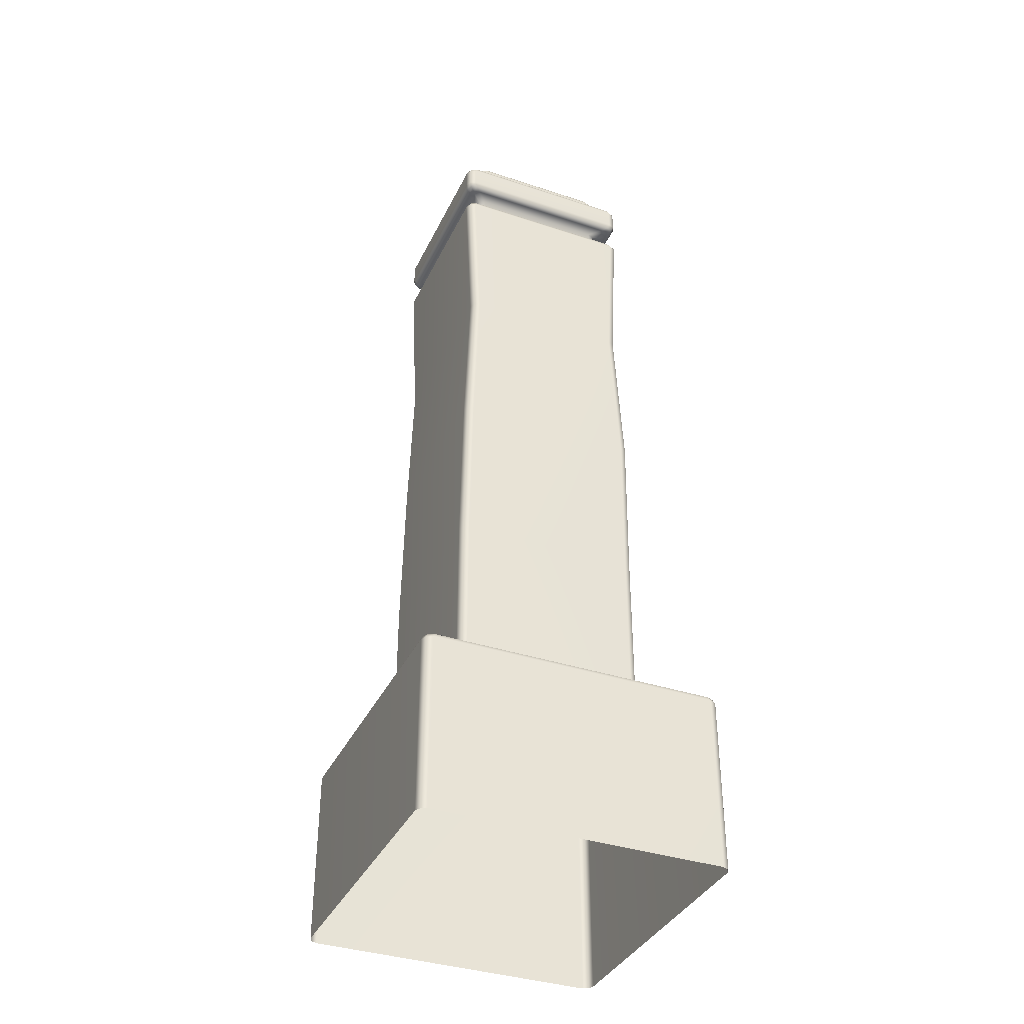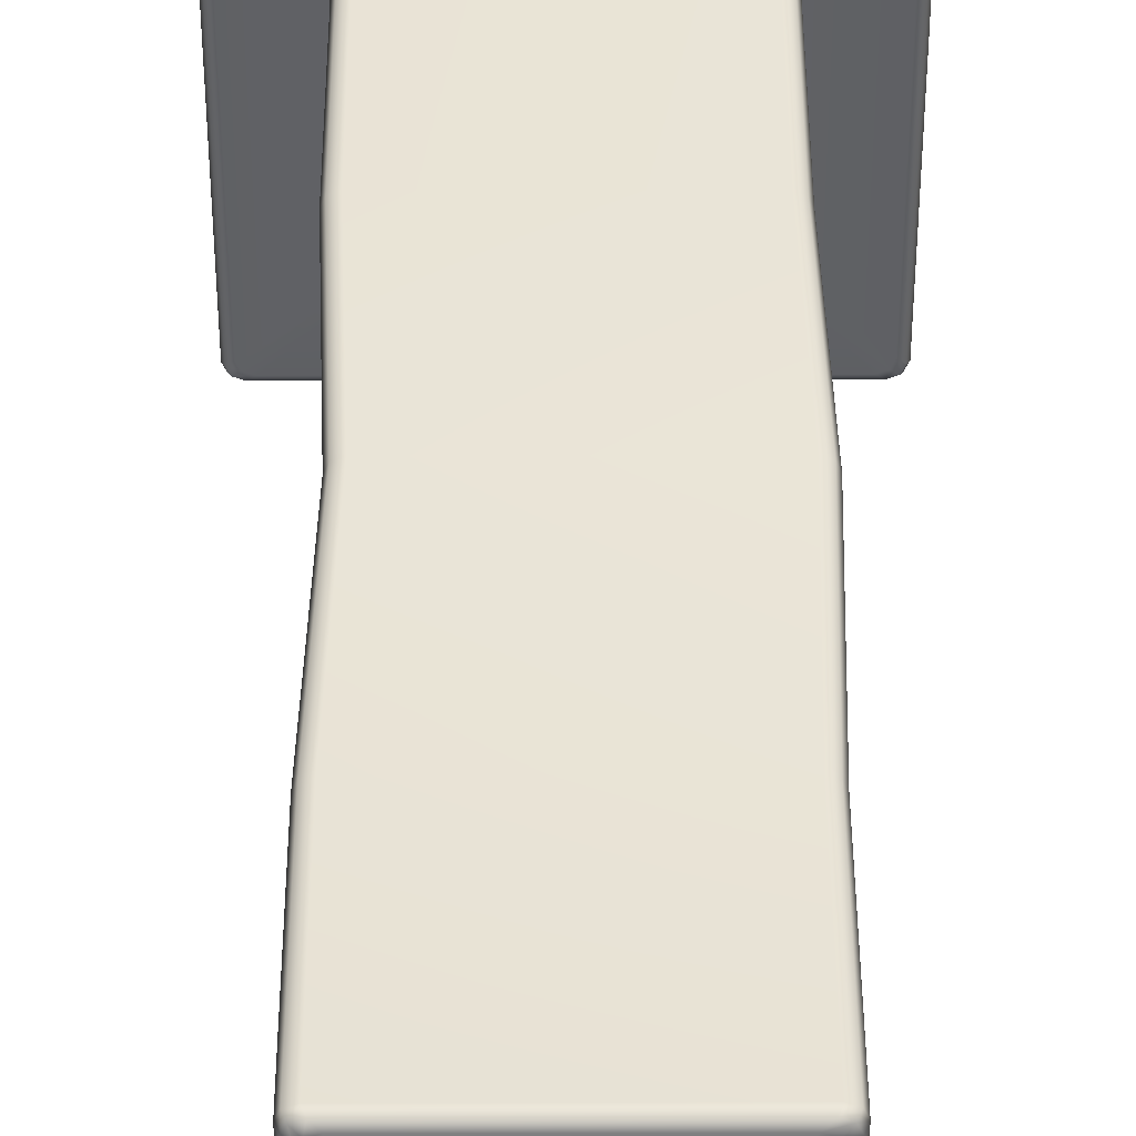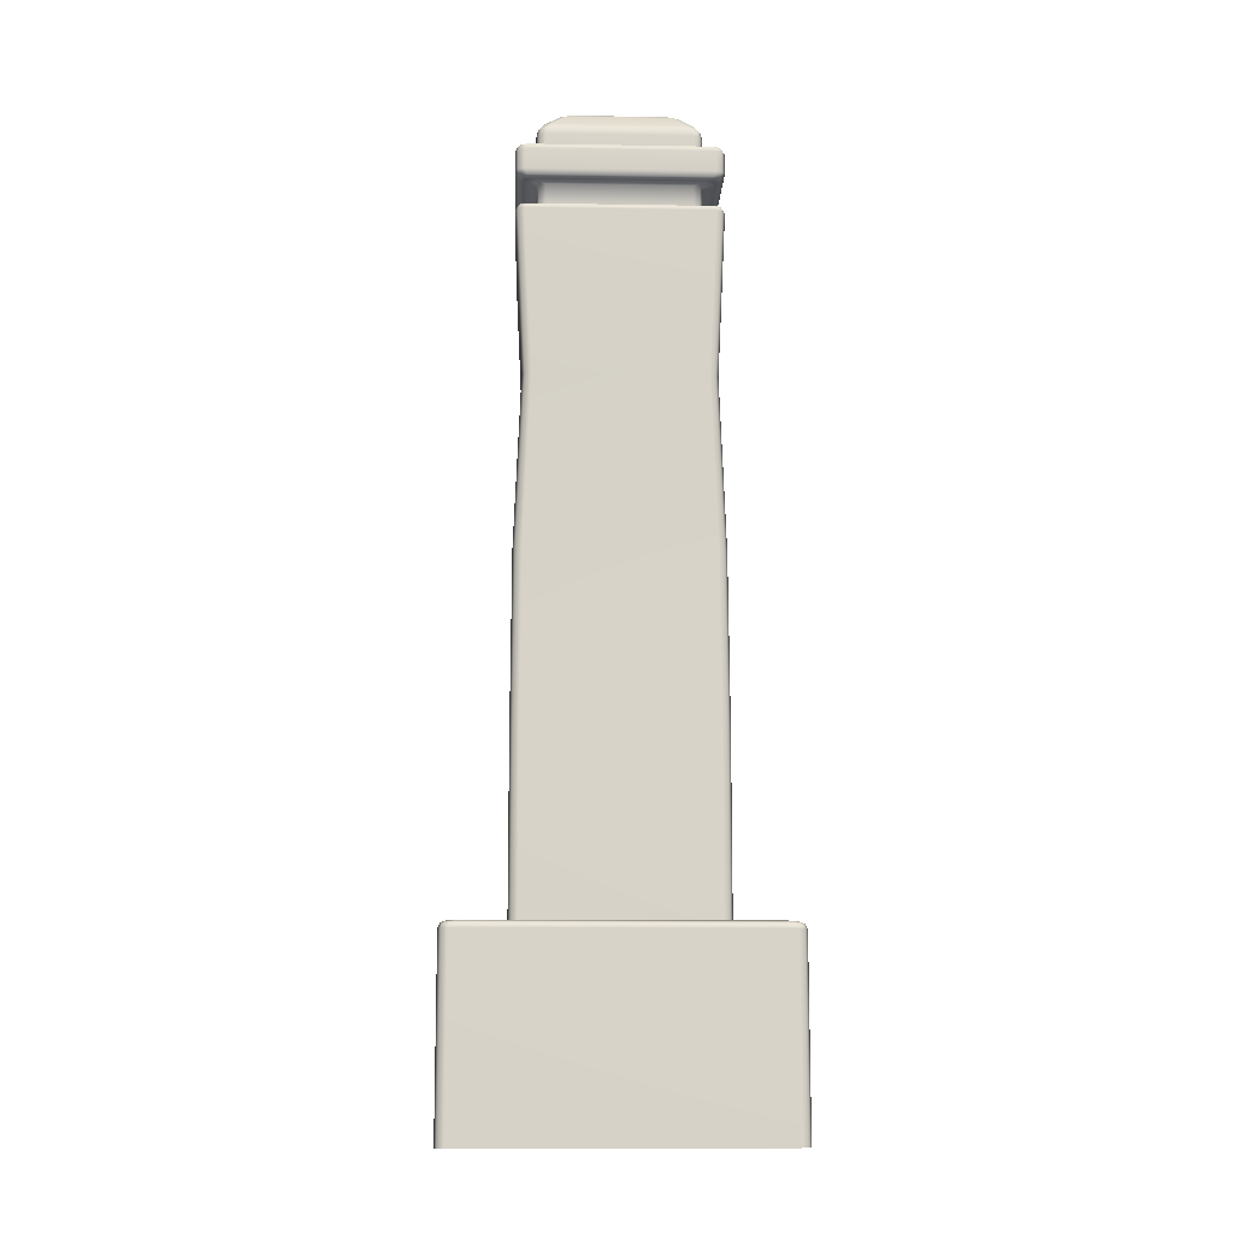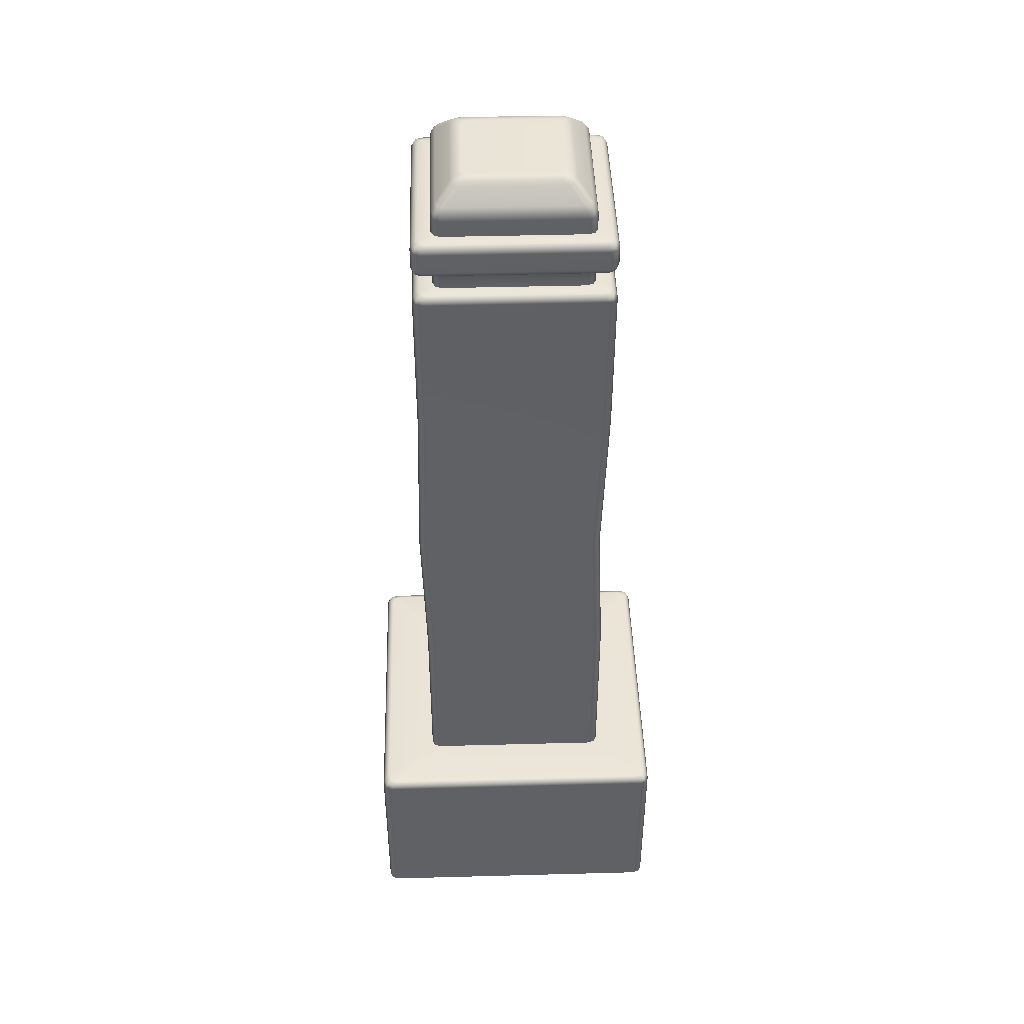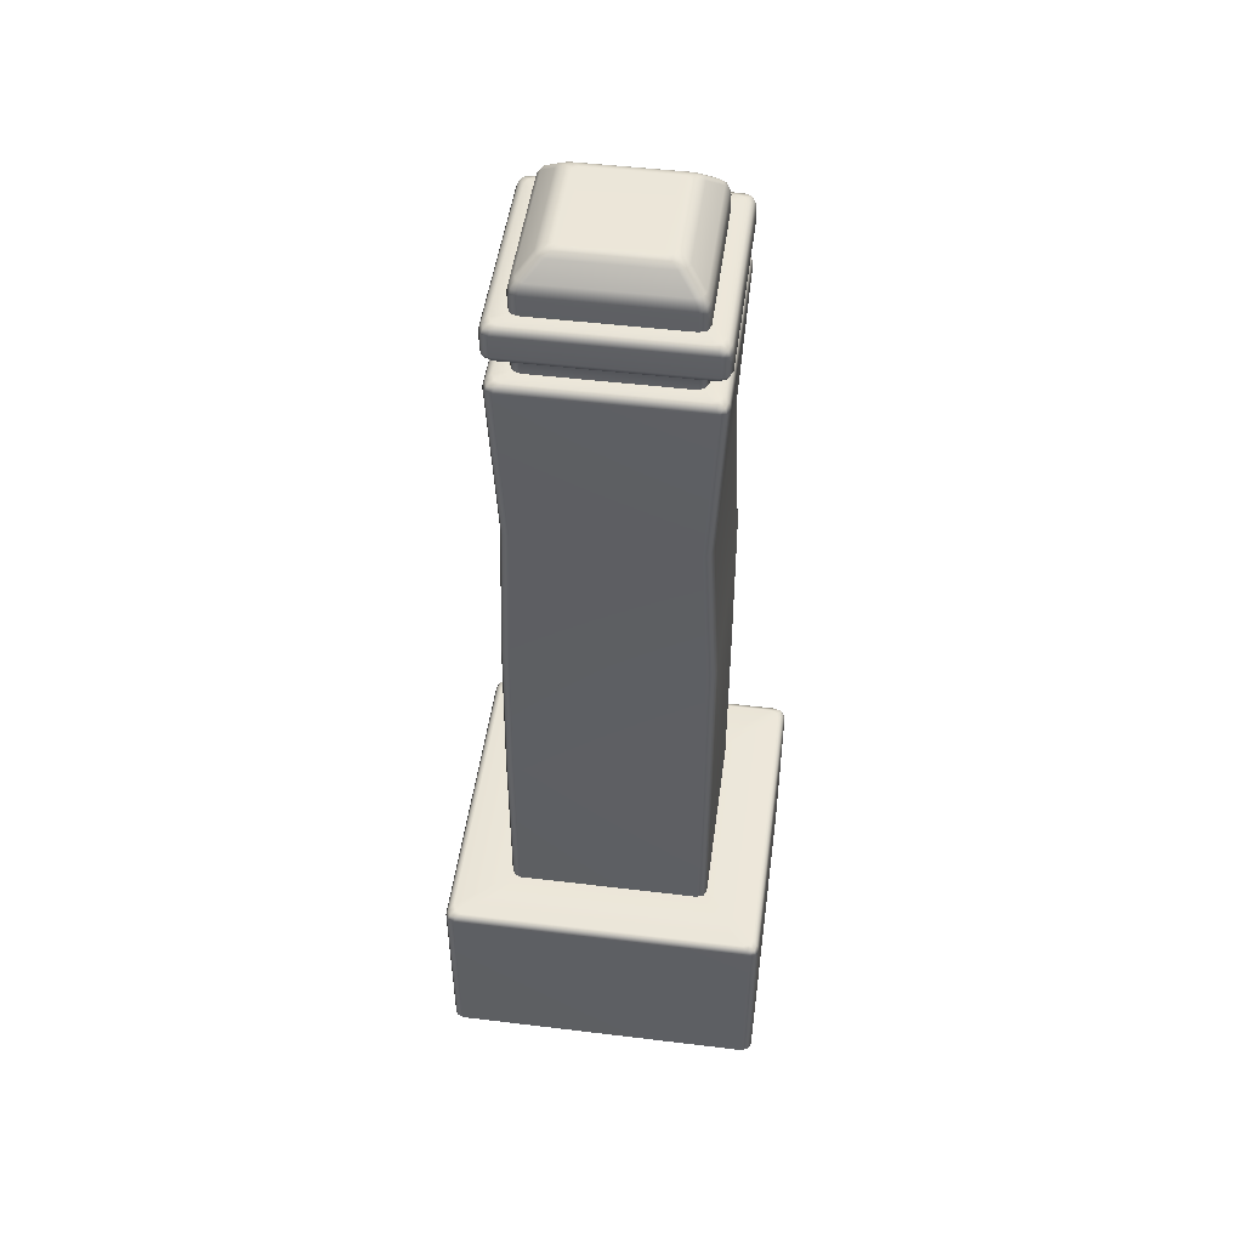
<metadata>
{"format":"obj","ext":"obj","renderer":"f3d","projection":"perspective","resolution":1024,"background":"white","views":[{"elev":-37.1,"azim":-113.2,"up":"+Y"},{"elev":42.5,"azim":179.8,"up":"+Z"},{"elev":-11.8,"azim":87.8,"up":"+Y"},{"elev":43.8,"azim":-1.8,"up":"+Y"},{"elev":48.9,"azim":97.7,"up":"+Y"}]}
</metadata>
<code>
g default
v -2.059 4.234 2.272
v -2.21 4.234 2.21
v -2.272 4.234 2.059
v -2.059 8.365 2.272
v -2.21 8.363 2.21
v -2.272 8.362 2.059
v 2.272 4.234 2.059
v 2.21 4.234 2.21
v 2.059 4.234 2.272
v 2.059 8.358 2.272
v 2.21 8.361 2.21
v 2.272 8.362 2.059
v 2.059 4.234 -2.272
v 2.21 4.234 -2.21
v 2.272 4.234 -2.059
v 2.272 8.362 -2.059
v 2.21 8.361 -2.21
v 2.059 8.358 -2.272
v -2.272 4.234 -2.059
v -2.21 4.234 -2.21
v -2.059 4.234 -2.272
v -2.059 8.365 -2.272
v -2.21 8.363 -2.21
v -2.272 8.362 -2.059
v -1.605 19.63 1.818
v -1.756 19.63 1.756
v -1.818 19.63 1.605
v -1.818 20.21 1.605
v -1.756 20.21 1.756
v -1.605 20.21 1.818
v 1.818 19.63 1.605
v 1.756 19.63 1.756
v 1.605 19.63 1.818
v 1.605 20.21 1.818
v 1.756 20.21 1.756
v 1.818 20.21 1.605
v 1.605 19.63 -1.818
v 1.756 19.63 -1.756
v 1.818 19.63 -1.605
v 1.818 20.21 -1.605
v 1.756 20.21 -1.756
v 1.605 20.21 -1.818
v -1.818 19.63 -1.605
v -1.756 19.63 -1.756
v -1.605 19.63 -1.818
v -1.605 20.21 -1.818
v -1.756 20.21 -1.756
v -1.818 20.21 -1.605
v -2.372 12.02 2.038
v -2.31 12.02 2.189
v -2.159 12.02 2.251
v 2.13 12.02 2.038
v 2.067 12.02 2.189
v 1.917 12.02 2.251
v 1.917 12.02 -2.251
v 2.067 12.02 -2.189
v 2.13 12.02 -2.038
v -2.372 12.02 -2.038
v -2.31 12.02 -2.189
v -2.159 12.02 -2.251
v -2.277 15.76 1.875
v -2.214 15.76 2.025
v -2.064 15.76 2.087
v -2.064 15.76 -2.087
v -2.214 15.76 -2.025
v -2.277 15.76 -1.875
v 2.277 15.76 -1.875
v 2.214 15.76 -2.025
v 2.064 15.76 -2.087
v 2.064 15.76 2.087
v 2.214 15.76 2.025
v 2.277 15.76 1.875
v 1.119 22.09 0.9064
v 0.9064 22.09 1.119
v 1.057 22.09 1.057
v 1.049 22.06 1.261
v 1.199 22.06 1.199
v 1.261 22.06 1.049
v 1.382 21.98 1.169
v 1.32 21.98 1.32
v 1.169 21.98 1.382
v -1.261 22.06 1.049
v -1.199 22.06 1.199
v -1.049 22.06 1.261
v -1.169 21.98 1.382
v -1.32 21.98 1.32
v -1.382 21.98 1.169
v -1.382 21.98 -1.169
v -1.32 21.98 -1.32
v -1.169 21.98 -1.382
v -1.261 22.06 -1.049
v -1.199 22.06 -1.199
v -1.049 22.06 -1.261
v -1.119 22.09 0.9064
v -1.057 22.09 1.057
v -0.9064 22.09 1.119
v -0.9064 22.09 -1.119
v -1.057 22.09 -1.057
v -1.119 22.09 -0.9064
v 1.119 22.09 -0.9064
v 1.057 22.09 -1.057
v 0.9064 22.09 -1.119
v 1.261 22.06 -1.049
v 1.199 22.06 -1.199
v 1.049 22.06 -1.261
v 1.169 21.98 -1.382
v 1.32 21.98 -1.32
v 1.382 21.98 -1.169
v -1.818 21.38 -1.605
v -1.756 21.38 -1.756
v -1.605 21.38 -1.818
v -1.787 21.53 -1.575
v -1.725 21.53 -1.725
v -1.575 21.53 -1.787
v -1.49 21.66 -1.702
v -1.64 21.66 -1.64
v -1.702 21.66 -1.49
v -1.787 21.53 1.575
v -1.725 21.53 1.725
v -1.575 21.53 1.787
v -1.702 21.66 1.49
v -1.64 21.66 1.64
v -1.49 21.66 1.702
v -1.605 21.38 1.818
v -1.756 21.38 1.756
v -1.818 21.38 1.605
v 1.605 21.38 -1.818
v 1.756 21.38 -1.756
v 1.818 21.38 -1.605
v 1.575 21.53 -1.787
v 1.725 21.53 -1.725
v 1.787 21.53 -1.575
v 1.702 21.66 -1.49
v 1.64 21.66 -1.64
v 1.49 21.66 -1.702
v 1.575 21.53 1.787
v 1.725 21.53 1.725
v 1.787 21.53 1.575
v 1.49 21.66 1.702
v 1.64 21.66 1.64
v 1.702 21.66 1.49
v 1.818 21.38 1.605
v 1.756 21.38 1.756
v 1.605 21.38 1.818
v 1.818 21 1.605
v 1.756 21 1.756
v 1.605 21 1.818
v -1.605 21 1.818
v -1.756 21 1.756
v -1.818 21 1.605
v 1.605 21 -1.818
v 1.756 21 -1.756
v 1.818 21 -1.605
v -1.818 21 -1.605
v -1.756 21 -1.756
v -1.605 21 -1.818
v -3.617 4.068 -3.405
v -3.555 4.068 -3.555
v -3.405 4.068 -3.617
v -3.569 4.185 -3.356
v -3.506 4.185 -3.506
v -3.356 4.185 -3.569
v -3.239 4.234 -3.451
v -3.389 4.234 -3.389
v -3.451 4.234 -3.239
v -3.569 4.185 3.356
v -3.506 4.185 3.506
v -3.356 4.185 3.569
v -3.451 4.234 3.239
v -3.389 4.234 3.389
v -3.239 4.234 3.451
v -3.405 4.068 3.617
v -3.555 4.068 3.555
v -3.617 4.068 3.405
v 3.356 4.185 3.569
v 3.506 4.185 3.506
v 3.569 4.185 3.356
v 3.239 4.234 3.451
v 3.389 4.234 3.389
v 3.451 4.234 3.239
v 3.617 4.068 3.405
v 3.555 4.068 3.555
v 3.405 4.068 3.617
v 3.405 4.068 -3.617
v 3.555 4.068 -3.555
v 3.617 4.068 -3.405
v 3.356 4.185 -3.569
v 3.506 4.185 -3.506
v 3.569 4.185 -3.356
v 3.451 4.234 -3.239
v 3.389 4.234 -3.389
v 3.239 4.234 -3.451
v 1.891 19.63 2.106
v 2.043 19.63 2.044
v 2.106 19.63 1.895
v 2.009 19.58 2.221
v 2.16 19.58 2.159
v 2.223 19.58 2.01
v 2.272 19.46 2.051
v 2.21 19.46 2.202
v 2.06 19.46 2.264
v -2.007 19.58 2.219
v -2.159 19.58 2.158
v -2.222 19.58 2.009
v -2.06 19.46 2.264
v -2.21 19.46 2.202
v -2.272 19.46 2.051
v -2.102 19.63 1.891
v -2.039 19.63 2.04
v -1.888 19.63 2.102
v 2.102 19.63 -1.891
v 2.039 19.63 -2.04
v 1.888 19.63 -2.102
v 2.222 19.58 -2.009
v 2.159 19.58 -2.158
v 2.007 19.58 -2.219
v 2.06 19.46 -2.264
v 2.21 19.46 -2.202
v 2.272 19.46 -2.051
v -1.891 19.63 -2.106
v -2.043 19.63 -2.044
v -2.106 19.63 -1.895
v -2.009 19.58 -2.221
v -2.16 19.58 -2.159
v -2.223 19.58 -2.01
v -2.272 19.46 -2.051
v -2.21 19.46 -2.202
v -2.06 19.46 -2.264
v -2.008 20.25 2.221
v -2.158 20.25 2.158
v -2.221 20.25 2.008
v -2.269 20.37 2.057
v -2.207 20.37 2.207
v -2.057 20.37 2.269
v 2.057 20.37 2.269
v 2.207 20.37 2.207
v 2.269 20.37 2.057
v 2.008 20.25 2.221
v 2.158 20.25 2.158
v 2.221 20.25 2.008
v -1.891 20.21 2.103
v -2.041 20.21 2.041
v -2.103 20.21 1.891
v 2.103 20.21 1.891
v 2.041 20.21 2.041
v 1.891 20.21 2.103
v 2.269 20.37 -2.057
v 2.207 20.37 -2.207
v 2.057 20.37 -2.269
v 2.221 20.25 -2.008
v 2.158 20.25 -2.158
v 2.008 20.25 -2.221
v 1.891 20.21 -2.103
v 2.041 20.21 -2.041
v 2.103 20.21 -1.891
v 2.103 21 -1.891
v 2.041 21 -2.041
v 1.891 21 -2.103
v 2.221 20.95 -2.008
v 2.158 20.95 -2.158
v 2.008 20.95 -2.221
v 2.057 20.83 -2.269
v 2.207 20.83 -2.207
v 2.269 20.83 -2.057
v 2.008 20.95 2.221
v 2.158 20.95 2.158
v 2.221 20.95 2.008
v 2.269 20.83 2.057
v 2.207 20.83 2.207
v 2.057 20.83 2.269
v -2.057 20.83 2.269
v -2.207 20.83 2.207
v -2.269 20.83 2.057
v -2.008 20.95 2.221
v -2.158 20.95 2.158
v -2.221 20.95 2.008
v 1.891 21 2.103
v 2.041 21 2.041
v 2.103 21 1.891
v -2.103 21 1.891
v -2.041 21 2.041
v -1.891 21 2.103
v -2.057 20.37 -2.269
v -2.207 20.37 -2.207
v -2.269 20.37 -2.057
v -2.008 20.25 -2.221
v -2.158 20.25 -2.158
v -2.221 20.25 -2.008
v -2.103 20.21 -1.891
v -2.041 20.21 -2.041
v -1.891 20.21 -2.103
v -1.891 21 -2.103
v -2.041 21 -2.041
v -2.103 21 -1.891
v -2.008 20.95 -2.221
v -2.158 20.95 -2.158
v -2.221 20.95 -2.008
v -2.269 20.83 -2.057
v -2.207 20.83 -2.207
v -2.057 20.83 -2.269
v 3.555 -0.08553 3.555
v 3.405 -0.08553 3.617
v 3.617 -0.08553 3.405
v -3.555 -0.08553 3.555
v -3.617 -0.08553 3.405
v -3.405 -0.08553 3.617
v 3.555 -0.08553 -3.555
v 3.617 -0.08553 -3.405
v 3.405 -0.08553 -3.617
v -3.555 -0.08553 -3.555
v -3.405 -0.08553 -3.617
v -3.617 -0.08553 -3.405
g pCube3
f 6 5 50 49
f 5 4 51 50
f 9 8 11 10
f 8 7 12 11
f 15 14 17 16
f 14 13 18 17
f 21 20 23 22
f 20 19 24 23
f 27 26 29 28
f 26 25 30 29
f 33 32 35 34
f 32 31 36 35
f 39 38 41 40
f 38 37 42 41
f 45 44 47 46
f 44 43 48 47
f 54 53 71 70
f 53 52 72 71
f 57 56 68 67
f 56 55 69 68
f 60 59 65 64
f 59 58 66 65
f 78 77 80 79
f 77 76 81 80
f 84 83 86 85
f 83 82 87 86
f 93 92 98 97
f 92 91 99 98
f 105 104 107 106
f 104 103 108 107
f 114 113 116 115
f 113 112 117 116
f 120 119 125 124
f 119 118 126 125
f 132 131 134 133
f 131 130 135 134
f 138 137 143 142
f 137 136 144 143
f 162 161 164 163
f 161 160 165 164
f 168 167 173 172
f 167 166 174 173
f 177 176 182 181
f 176 175 183 182
f 189 188 191 190
f 188 187 192 191
f 198 197 200 199
f 197 196 201 200
f 204 203 209 208
f 203 202 210 209
f 216 215 218 217
f 215 214 219 218
f 225 224 227 226
f 224 223 228 227
f 231 230 233 232
f 230 229 234 233
f 240 239 245 244
f 239 238 246 245
f 252 251 254 253
f 251 250 255 254
f 261 260 263 262
f 260 259 264 263
f 267 266 269 268
f 266 265 270 269
f 276 275 281 280
f 275 274 282 281
f 288 287 290 289
f 287 286 291 290
f 297 296 299 298
f 296 295 300 299
f 4 10 54 51
f 12 16 57 52
f 18 22 60 55
f 24 6 49 58
f 25 33 34 30
f 31 39 40 36
f 37 45 46 42
f 43 27 28 48
f 1 9 10 4
f 7 15 16 12
f 13 21 22 18
f 19 3 6 24
f 58 49 61 66
f 55 60 64 69
f 52 57 67 72
f 51 54 70 63
f 87 82 91 88
f 82 94 99 91
f 96 84 76 74
f 84 85 81 76
f 73 78 103 100
f 78 79 108 103
f 90 93 105 106
f 93 97 102 105
f 148 147 144 124
f 145 153 129 142
f 151 156 111 127
f 154 150 126 109
f 121 87 88 117
f 85 123 139 81
f 79 141 133 108
f 106 135 115 90
f 126 118 112 109
f 118 121 117 112
f 111 114 130 127
f 114 115 135 130
f 123 120 136 139
f 120 124 144 136
f 141 138 132 133
f 138 142 129 132
f 234 229 238 235
f 229 241 246 238
f 270 265 274 271
f 265 277 282 274
f 172 306 302 183
f 159 184 309 311
f 181 303 308 186
f 157 312 305 174
f 171 178 9 1
f 180 190 15 7
f 192 163 21 13
f 165 169 3 19
f 210 193 33 25
f 195 211 39 31
f 213 220 45 37
f 222 208 27 43
f 234 235 270 271
f 237 247 264 268
f 249 283 300 262
f 285 232 273 298
f 30 34 246 241
f 147 148 282 277
f 36 40 255 244
f 153 145 279 256
f 42 46 291 253
f 156 151 258 292
f 48 28 243 289
f 150 154 294 280
f 66 61 207 226
f 69 64 228 217
f 72 67 219 199
f 63 70 201 205
f 174 166 160 157
f 166 169 165 160
f 171 168 175 178
f 168 172 183 175
f 159 162 187 184
f 162 163 192 187
f 180 177 189 190
f 177 181 186 189
f 210 202 196 193
f 202 205 201 196
f 195 198 214 211
f 198 199 219 214
f 213 216 223 220
f 216 217 228 223
f 207 204 225 226
f 204 208 222 225
f 237 240 250 247
f 240 244 255 250
f 279 267 259 256
f 267 268 264 259
f 249 252 286 283
f 252 253 291 286
f 258 261 295 292
f 261 262 300 295
f 243 231 288 289
f 231 232 285 288
f 273 276 297 298
f 276 280 294 297
f 97 98 101 102
f 3 2 5 6
f 2 1 4 5
f 49 50 62 61
f 50 51 63 62
f 10 11 53 54
f 11 12 52 53
f 16 17 56 57
f 17 18 55 56
f 22 23 59 60
f 23 24 58 59
f 73 75 77 78
f 75 74 76 77
f 82 83 95 94
f 83 84 96 95
f 90 89 92 93
f 89 88 91 92
f 102 101 104 105
f 101 100 103 104
f 109 110 155 154
f 110 111 156 155
f 111 110 113 114
f 110 109 112 113
f 88 89 116 117
f 89 90 115 116
f 118 119 122 121
f 119 120 123 122
f 85 86 122 123
f 86 87 121 122
f 124 125 149 148
f 125 126 150 149
f 127 128 152 151
f 128 129 153 152
f 129 128 131 132
f 128 127 130 131
f 106 107 134 135
f 107 108 133 134
f 136 137 140 139
f 137 138 141 140
f 79 80 140 141
f 80 81 139 140
f 142 143 146 145
f 143 144 147 146
f 157 158 310 312
f 158 159 311 310
f 159 158 161 162
f 158 157 160 161
f 19 20 164 165
f 20 21 163 164
f 166 167 170 169
f 167 168 171 170
f 1 2 170 171
f 2 3 169 170
f 172 173 304 306
f 173 174 305 304
f 175 176 179 178
f 176 177 180 179
f 7 8 179 180
f 8 9 178 179
f 181 182 301 303
f 182 183 302 301
f 184 185 307 309
f 185 186 308 307
f 186 185 188 189
f 185 184 187 188
f 13 14 191 192
f 14 15 190 191
f 31 32 194 195
f 32 33 193 194
f 195 194 197 198
f 194 193 196 197
f 70 71 200 201
f 71 72 199 200
f 202 203 206 205
f 203 204 207 206
f 61 62 206 207
f 62 63 205 206
f 25 26 209 210
f 26 27 208 209
f 37 38 212 213
f 38 39 211 212
f 213 212 215 216
f 212 211 214 215
f 67 68 218 219
f 68 69 217 218
f 43 44 221 222
f 44 45 220 221
f 222 221 224 225
f 221 220 223 224
f 64 65 227 228
f 65 66 226 227
f 229 230 242 241
f 230 231 243 242
f 237 236 239 240
f 236 235 238 239
f 28 29 242 243
f 29 30 241 242
f 34 35 245 246
f 35 36 244 245
f 249 248 251 252
f 248 247 250 251
f 40 41 254 255
f 41 42 253 254
f 151 152 257 258
f 152 153 256 257
f 258 257 260 261
f 257 256 259 260
f 247 248 263 264
f 248 249 262 263
f 265 266 278 277
f 266 267 279 278
f 235 236 269 270
f 236 237 268 269
f 232 233 272 273
f 233 234 271 272
f 273 272 275 276
f 272 271 274 275
f 145 146 278 279
f 146 147 277 278
f 148 149 281 282
f 149 150 280 281
f 285 284 287 288
f 284 283 286 287
f 46 47 290 291
f 47 48 289 290
f 154 155 293 294
f 155 156 292 293
f 294 293 296 297
f 293 292 295 296
f 283 284 299 300
f 284 285 298 299
f 75 95 96 74
f 101 98 99 100
f 100 99 94 73
f 73 94 95 75

</code>
